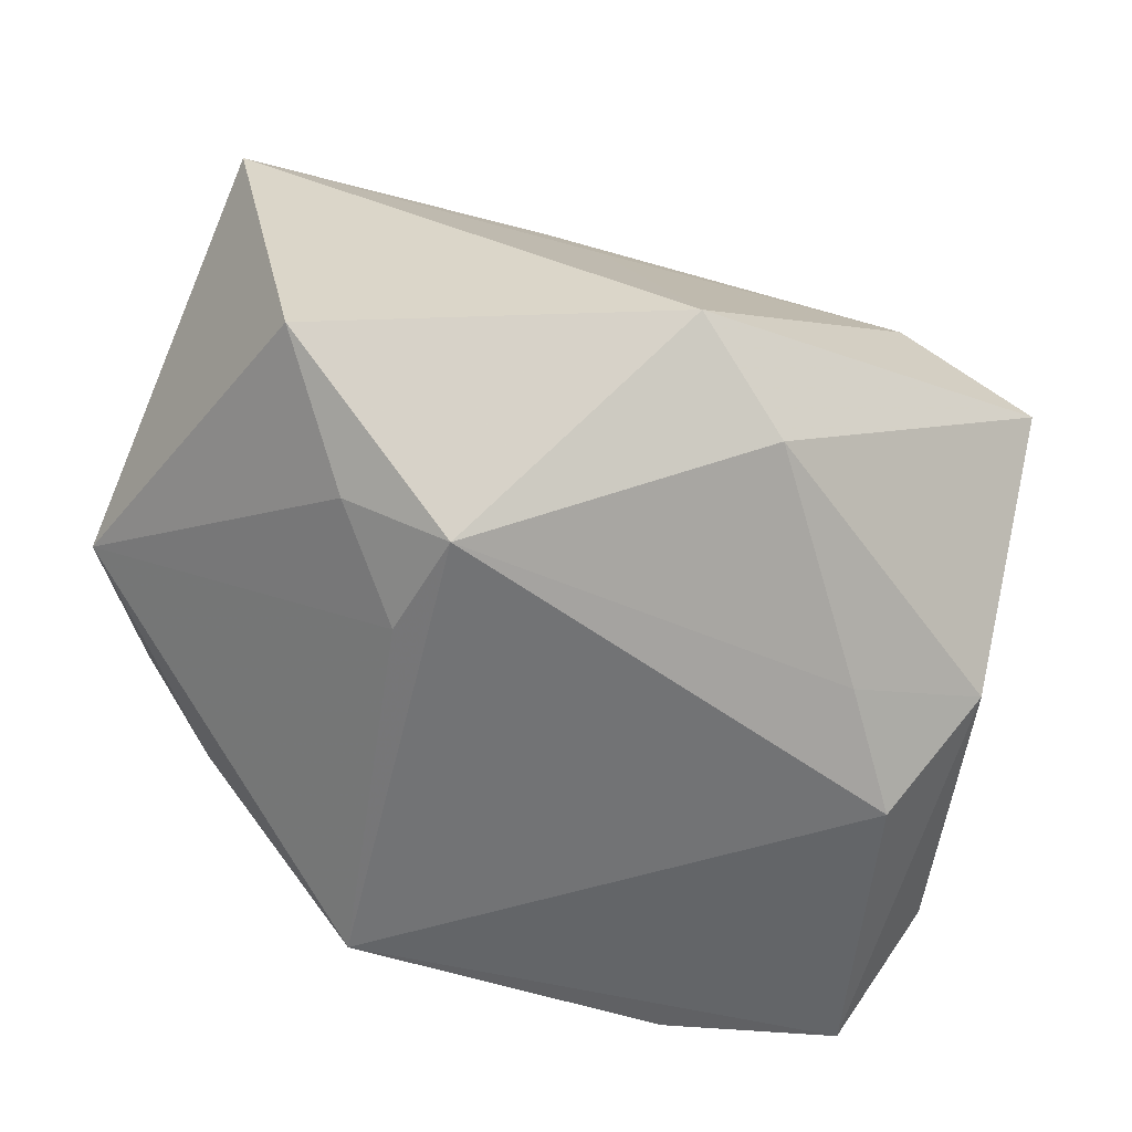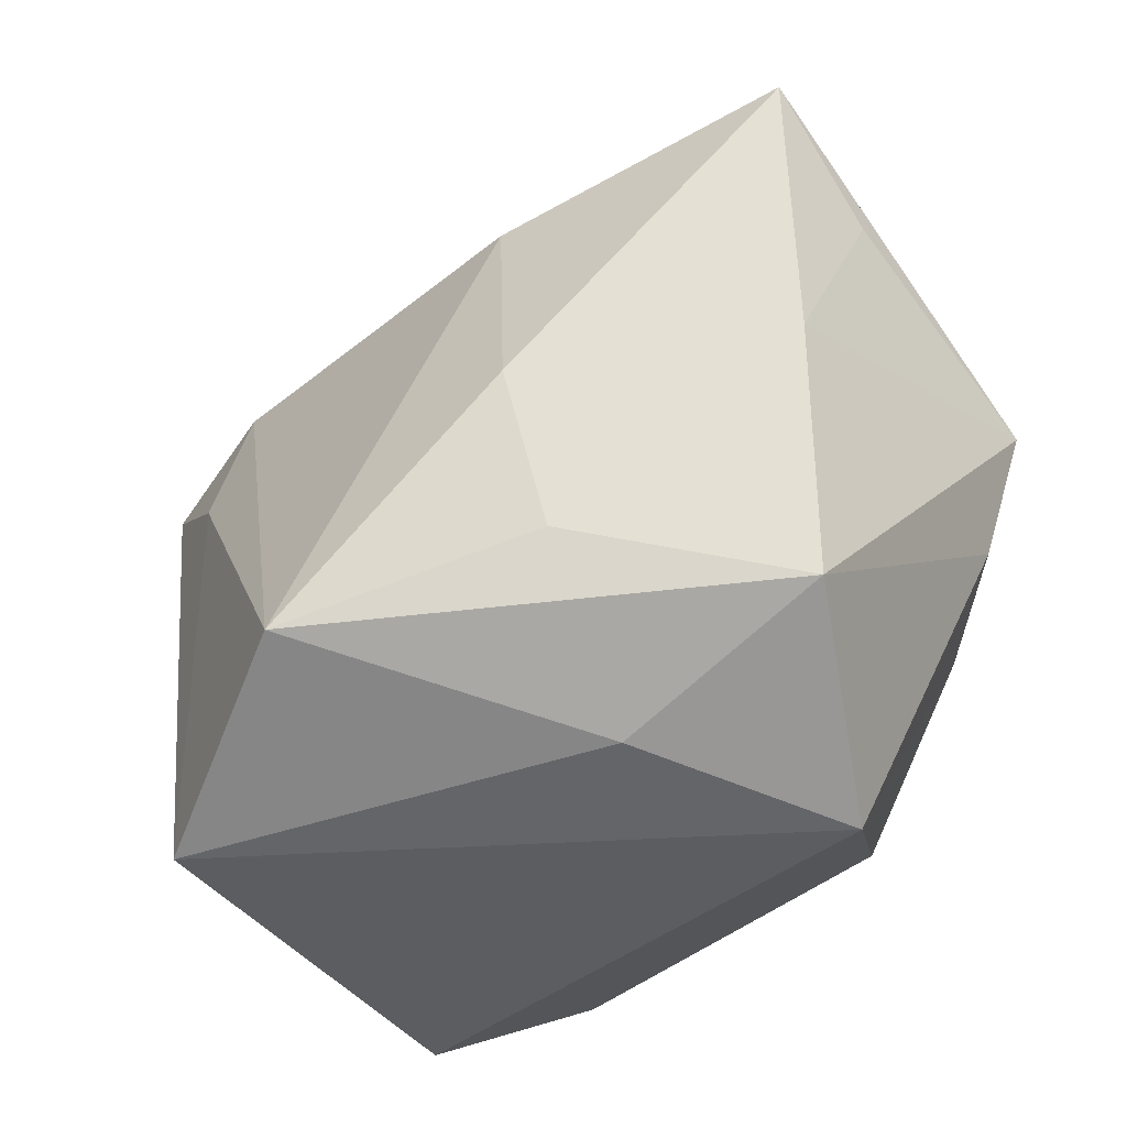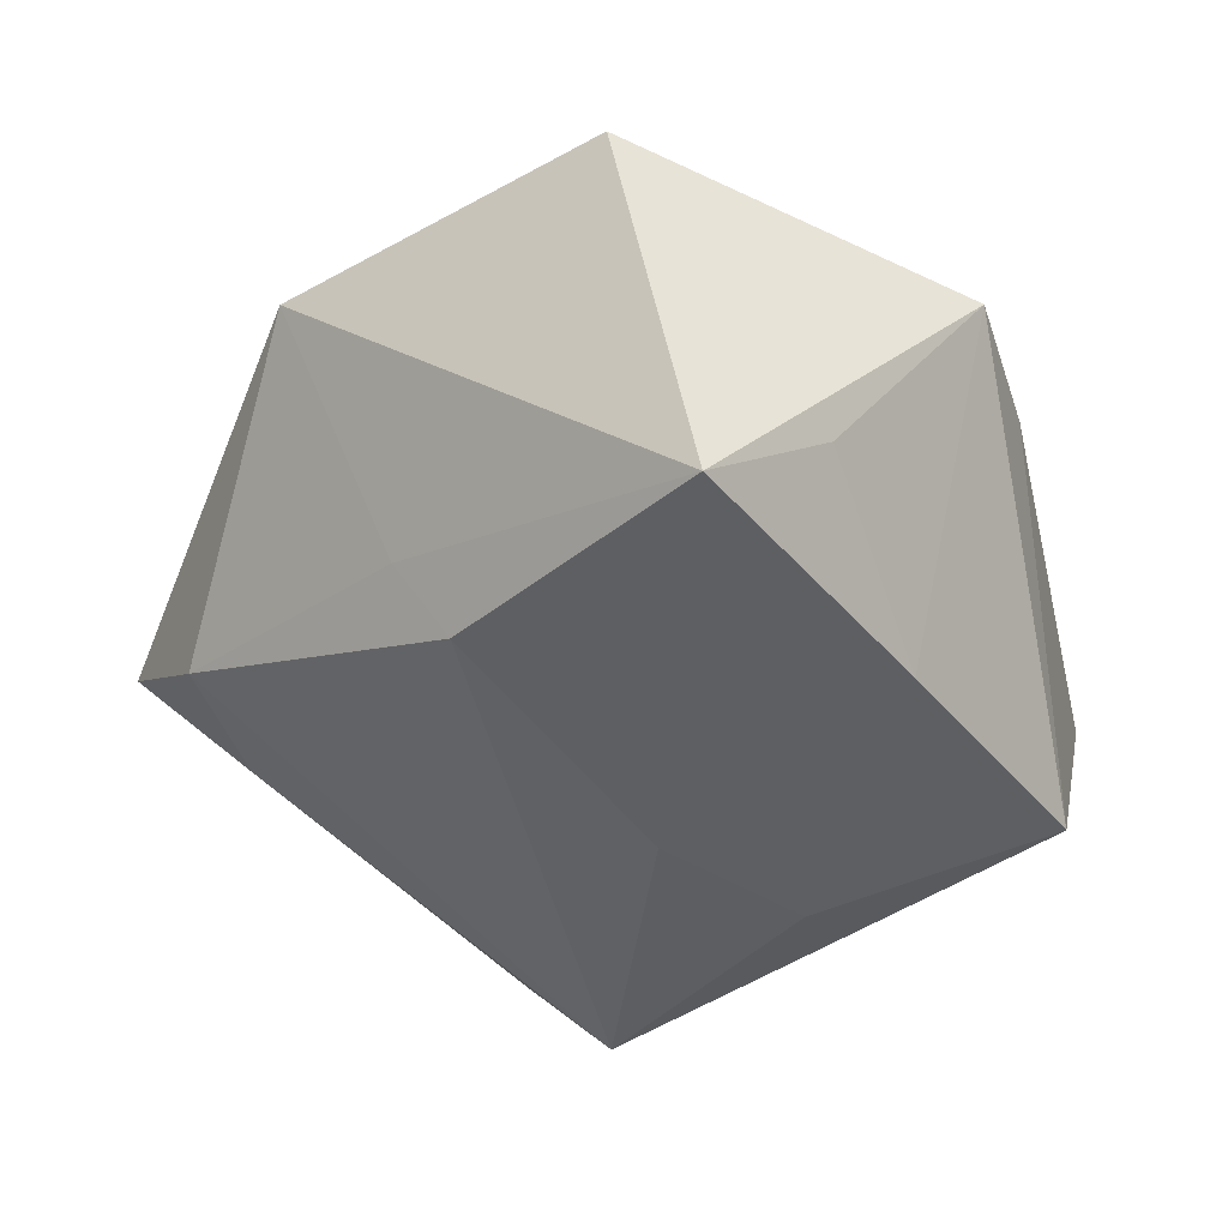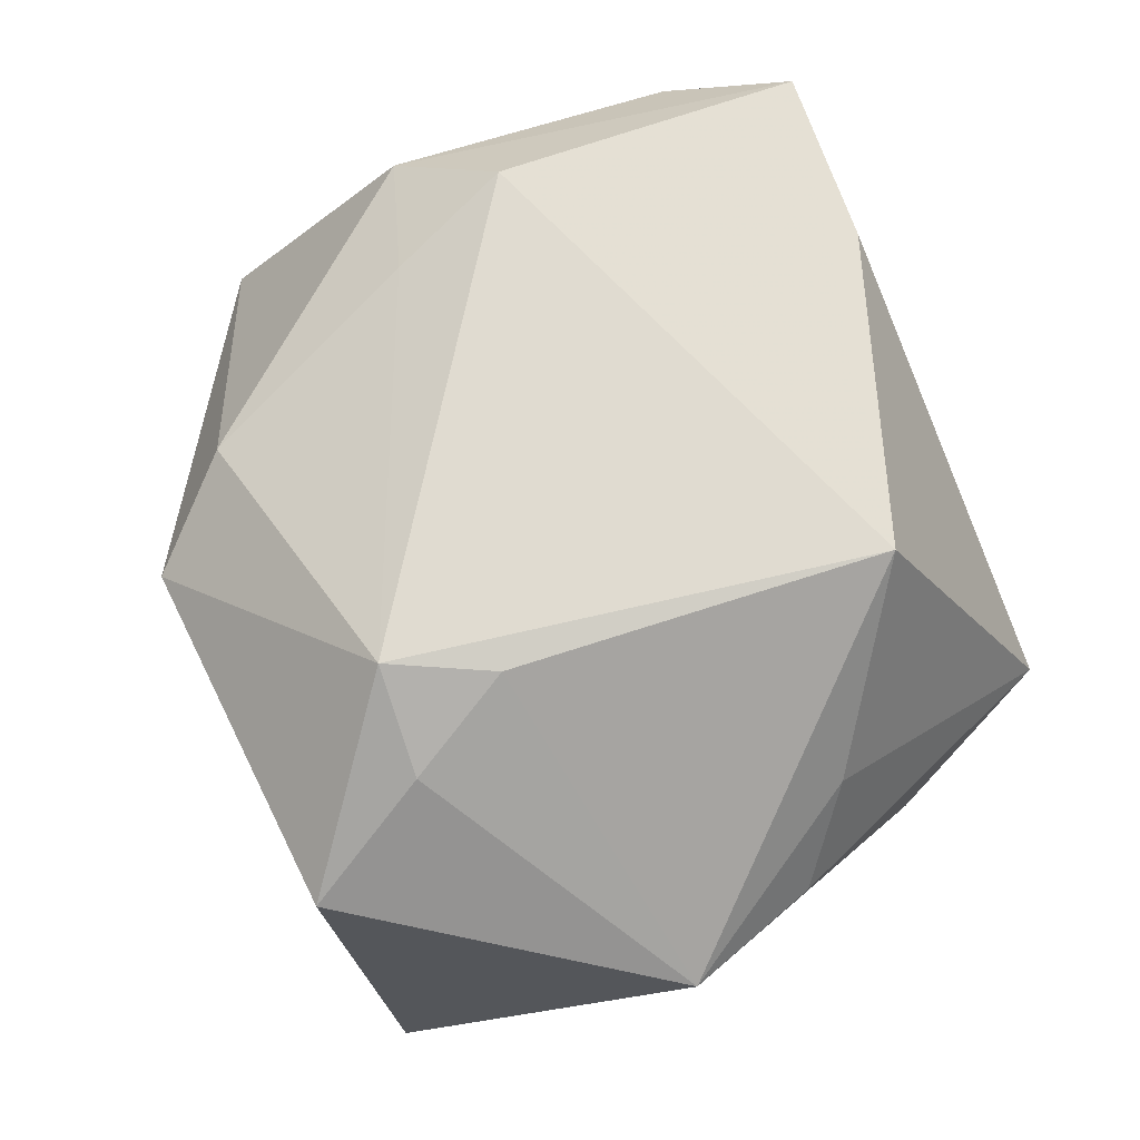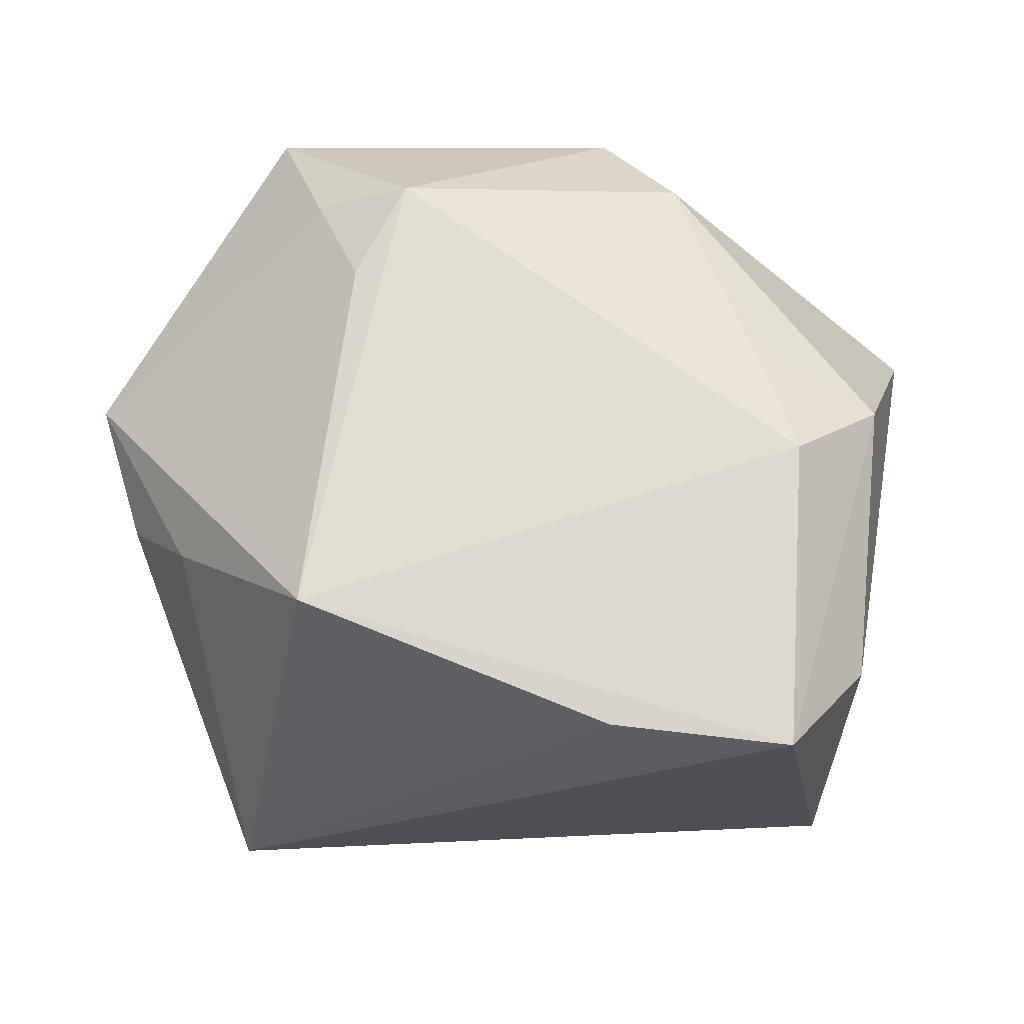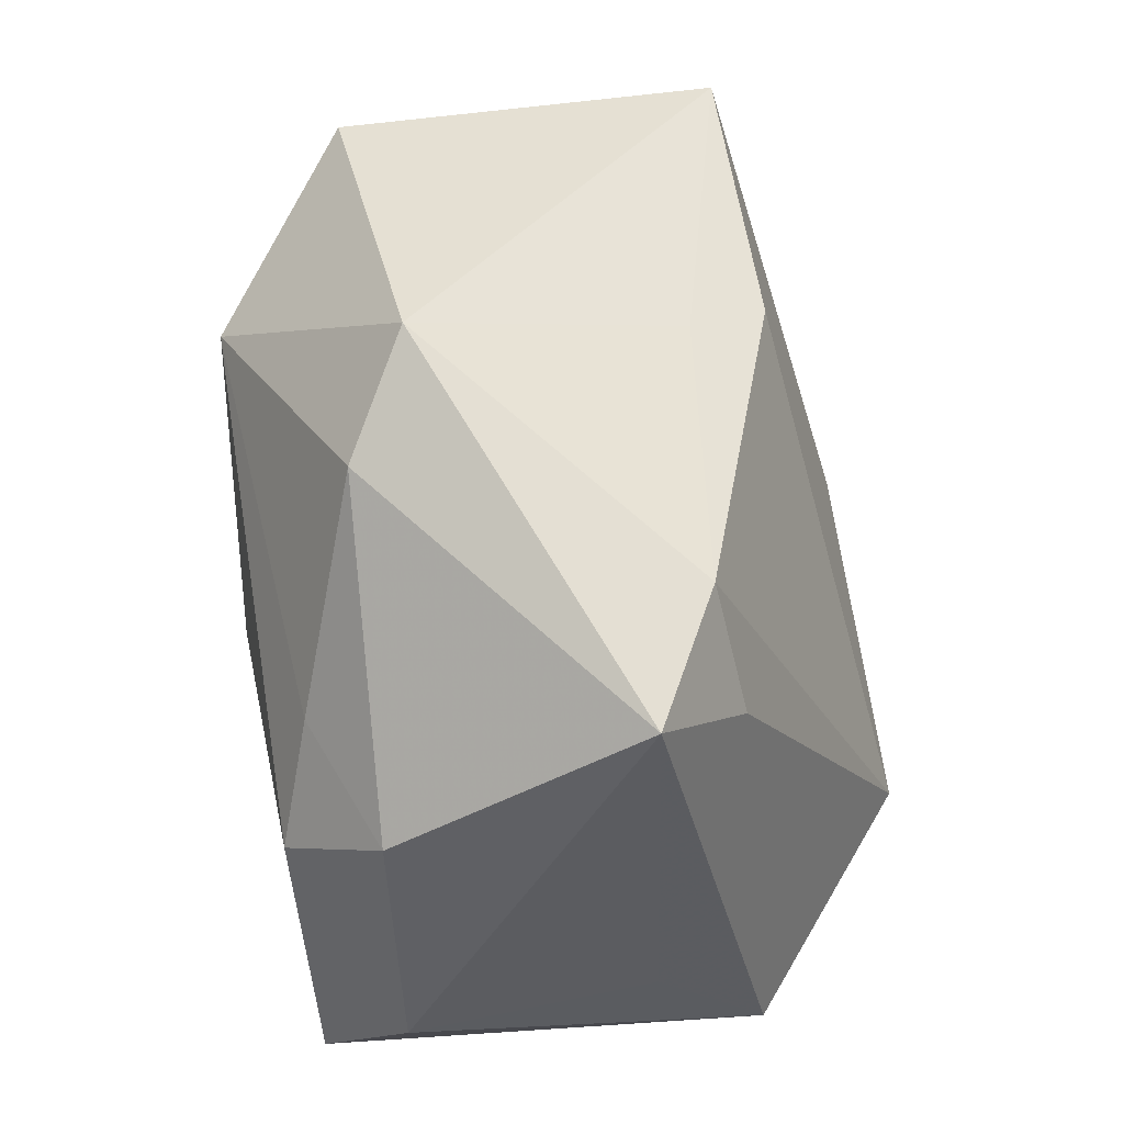
<metadata>
{"format":"obj","ext":"obj","renderer":"f3d","projection":"perspective","resolution":1024,"background":"white","views":[{"elev":34.3,"azim":-1.5,"up":"+Y"},{"elev":-34.3,"azim":-158.1,"up":"+Y"},{"elev":-37.4,"azim":-146.2,"up":"+Z"},{"elev":70.0,"azim":-116.4,"up":"+Z"},{"elev":67.4,"azim":-1.4,"up":"+Z"},{"elev":38.2,"azim":79.2,"up":"+Y"}]}
</metadata>
<code>
v -0.03201 -0.02217 -0.0258
v -0.004866 0.003463 -0.03165
v -0.04031 -0.002768 0.004684
v 0.0364 0.01109 -0.01248
v 0.0164 -0.02093 -0.03398
v 0.009319 -0.03251 0.02667
v -0.03538 0.02426 -0.01481
v -0.01151 -0.0307 -0.01973
v -0.02365 0.03956 0.01485
v -0.04408 0.01106 0.006325
v 0.02926 -0.004727 0.0286
v -0.01917 0.02693 0.02311
v -0.009057 -0.01452 -0.03095
v 0.02674 -0.03487 0.02626
v 0.03857 0.002392 0.02046
v 0.01213 0.03956 0.01356
v -0.02054 -0.01979 0.0286
v 0.01907 0.02989 0.01969
v 0.04568 0.01858 -0.002499
v -0.03414 -0.008835 0.01319
v -0.0005333 0.02846 -0.02269
v 0.02582 0.007436 0.0256
v -0.02858 -0.0357 -0.005937
v 0.03512 -0.02547 0.01878
v 0.03354 0.02401 -0.009783
v 0.03634 -0.02194 -0.005253
v -0.009731 0.02587 0.0286
v -0.03172 0.005387 -0.02545
v 0.03403 -0.0316 -0.01669
v -0.03048 0.03649 -0.02424
v 0.004313 0.03084 -0.01411
v -0.015 0.0164 0.02787
f 17 10 20
f 20 23 17
f 1 13 5
f 17 23 6
f 11 27 17
f 16 19 25
f 3 20 10
f 23 20 3
f 10 1 3
f 3 1 23
f 5 29 8
f 8 29 23
f 8 1 5
f 23 1 8
f 26 19 24
f 24 29 26
f 26 29 19
f 5 13 2
f 13 1 2
f 28 1 10
f 30 2 28
f 28 2 1
f 17 27 32
f 27 12 32
f 32 10 17
f 32 12 10
f 9 30 10
f 10 12 9
f 16 30 9
f 9 27 16
f 9 12 27
f 16 27 18
f 18 19 16
f 14 29 24
f 17 6 14
f 14 11 17
f 23 29 14
f 14 6 23
f 5 25 4
f 4 25 19
f 4 29 5
f 19 29 4
f 31 30 16
f 16 25 31
f 21 2 30
f 30 31 21
f 21 31 25
f 21 25 5
f 5 2 21
f 10 30 7
f 7 28 10
f 30 28 7
f 27 11 22
f 22 18 27
f 19 18 15
f 18 22 15
f 15 22 11
f 24 19 15
f 15 14 24
f 11 14 15

</code>
